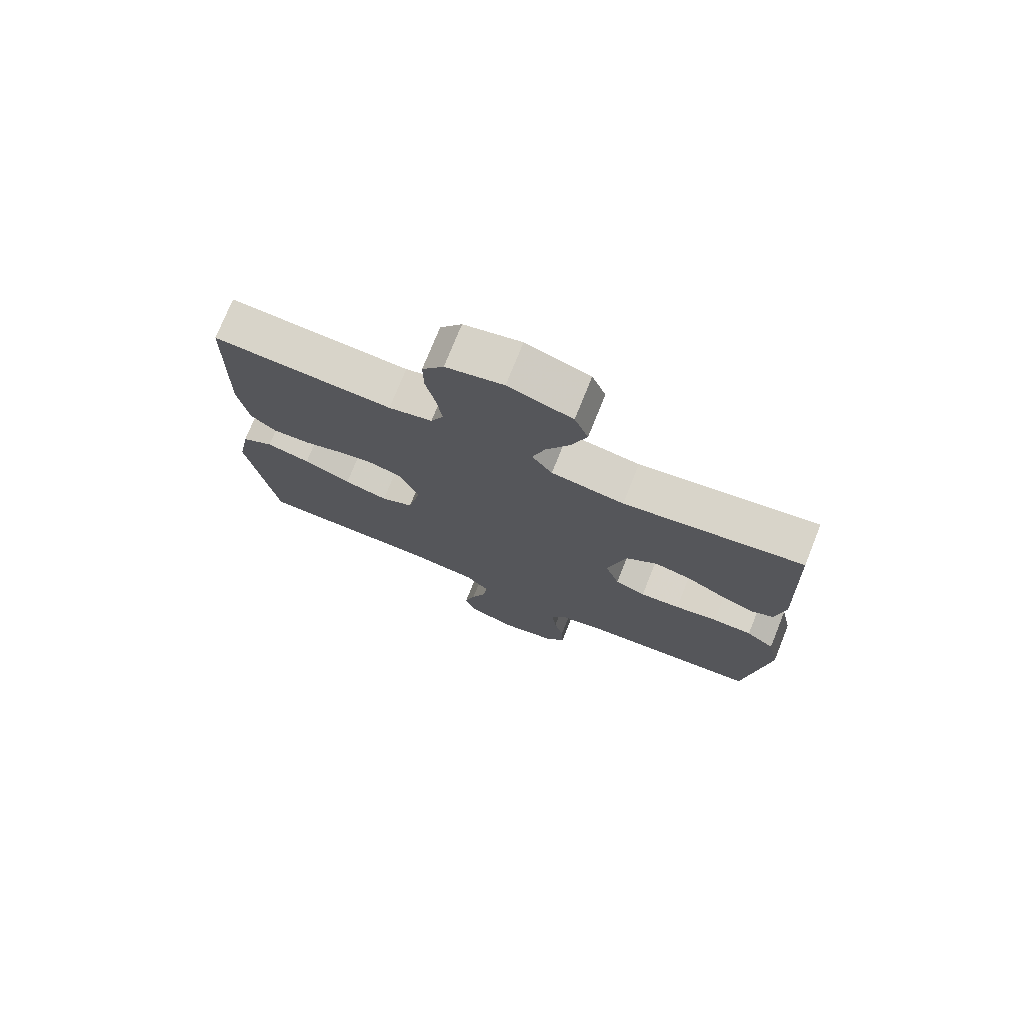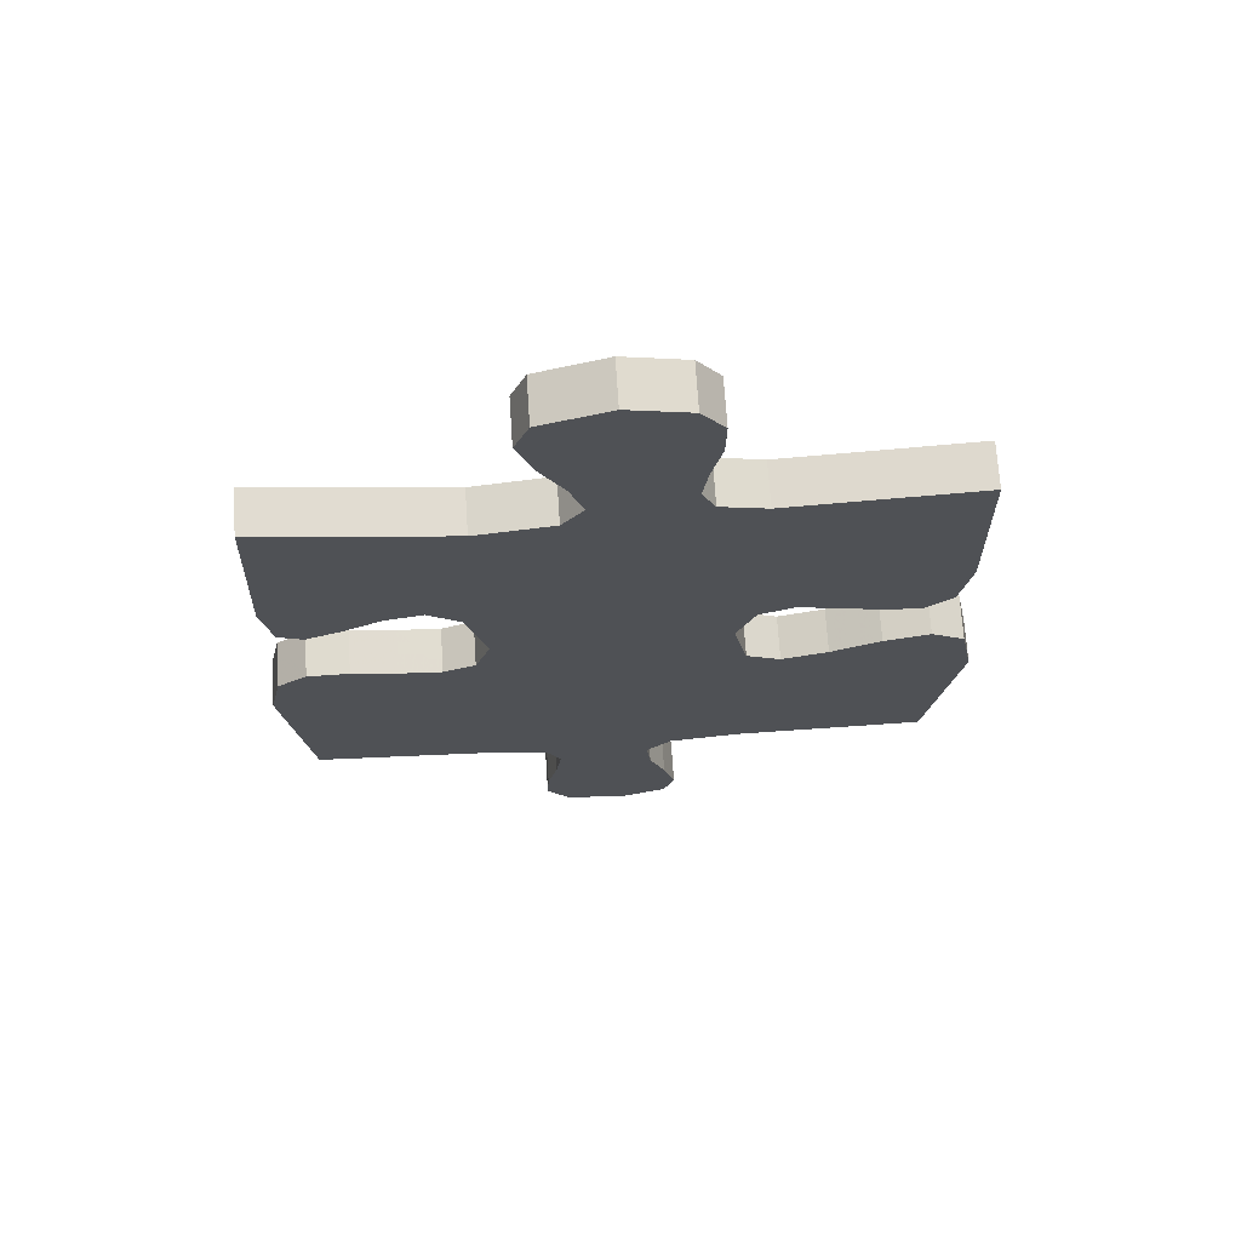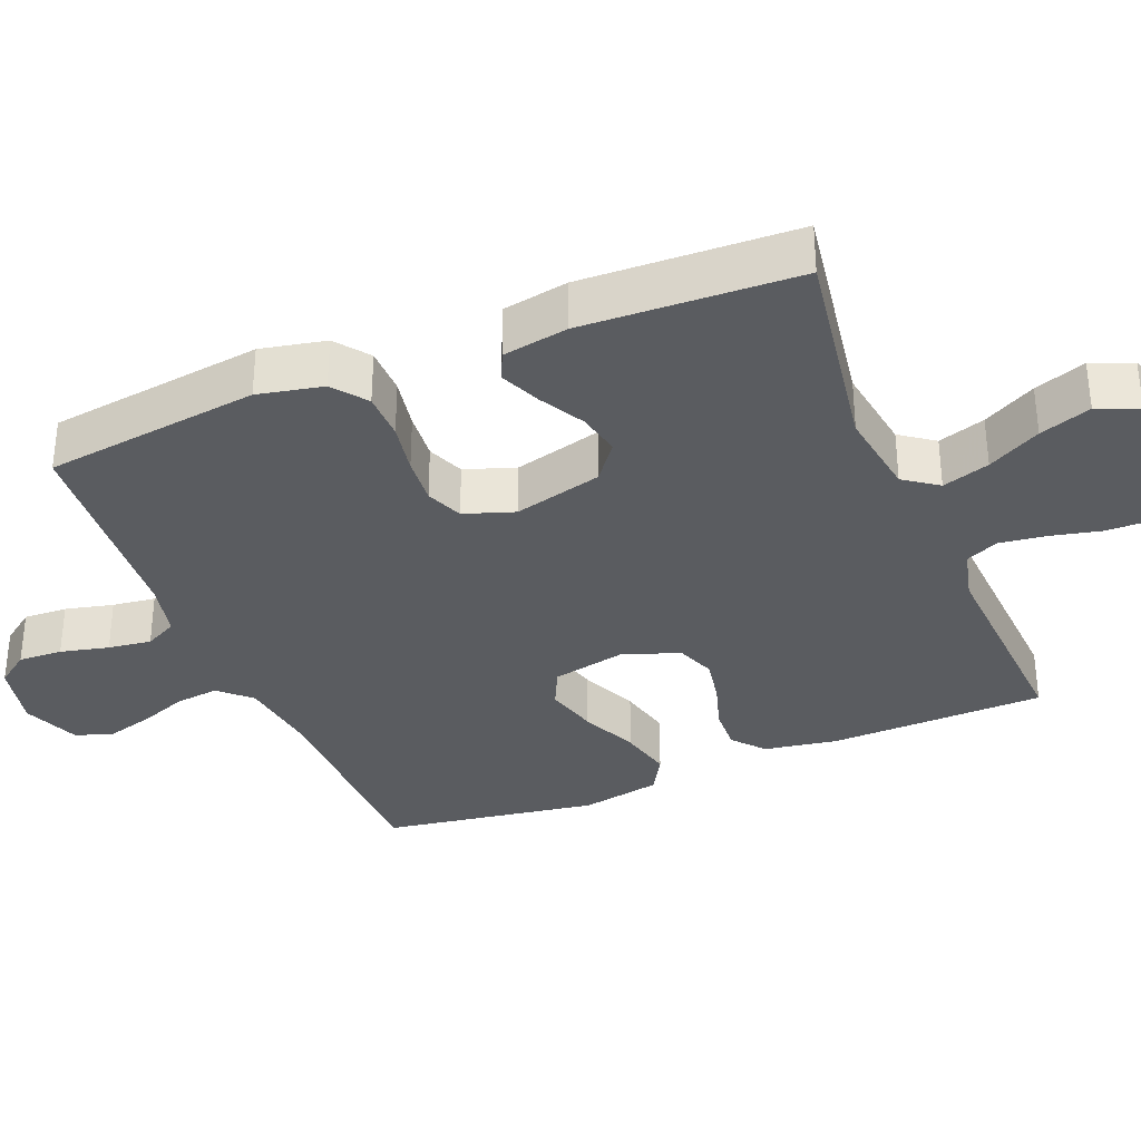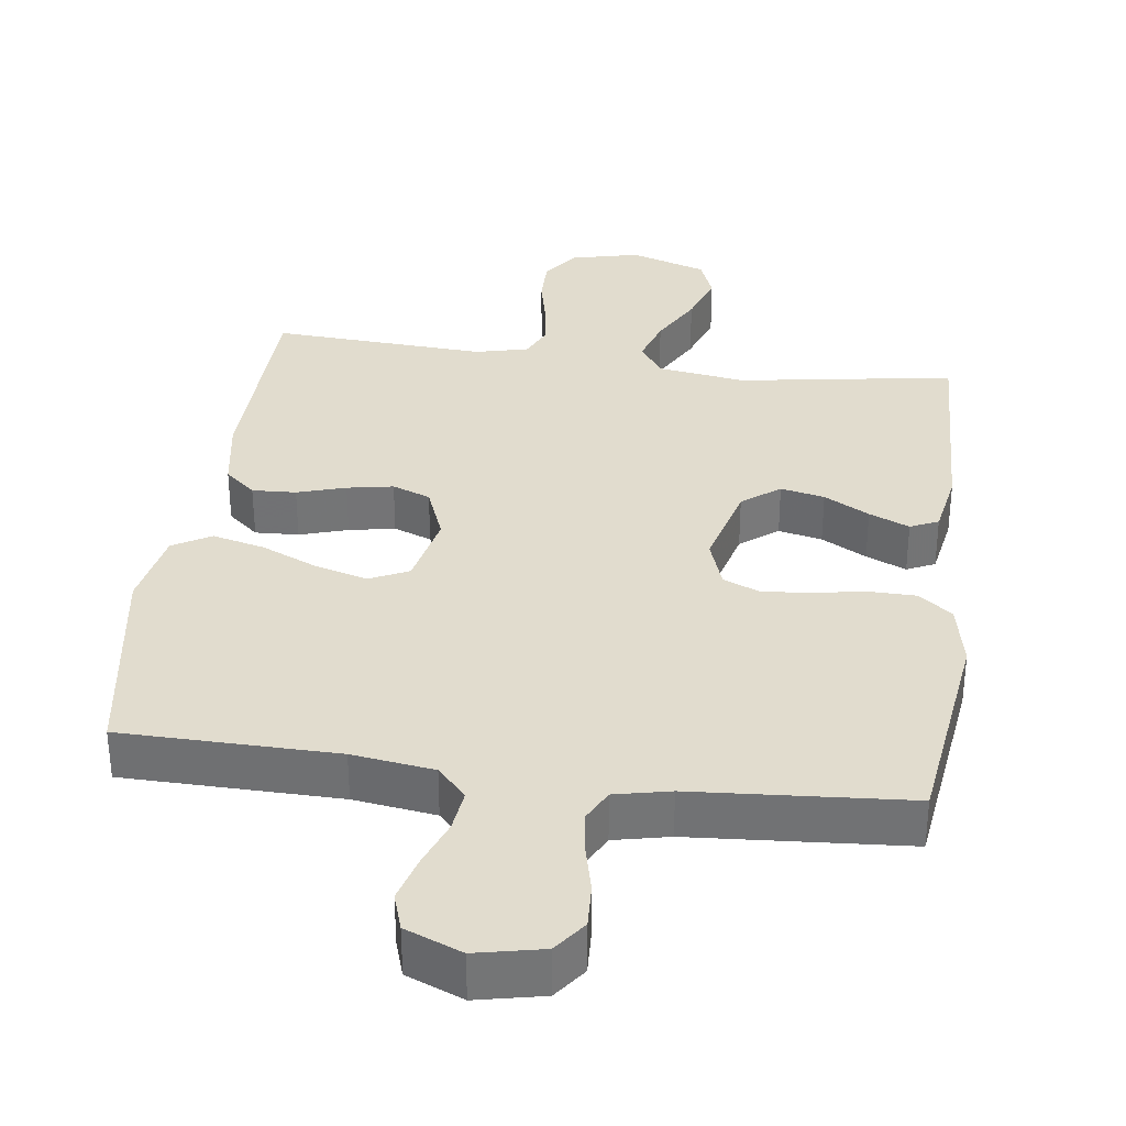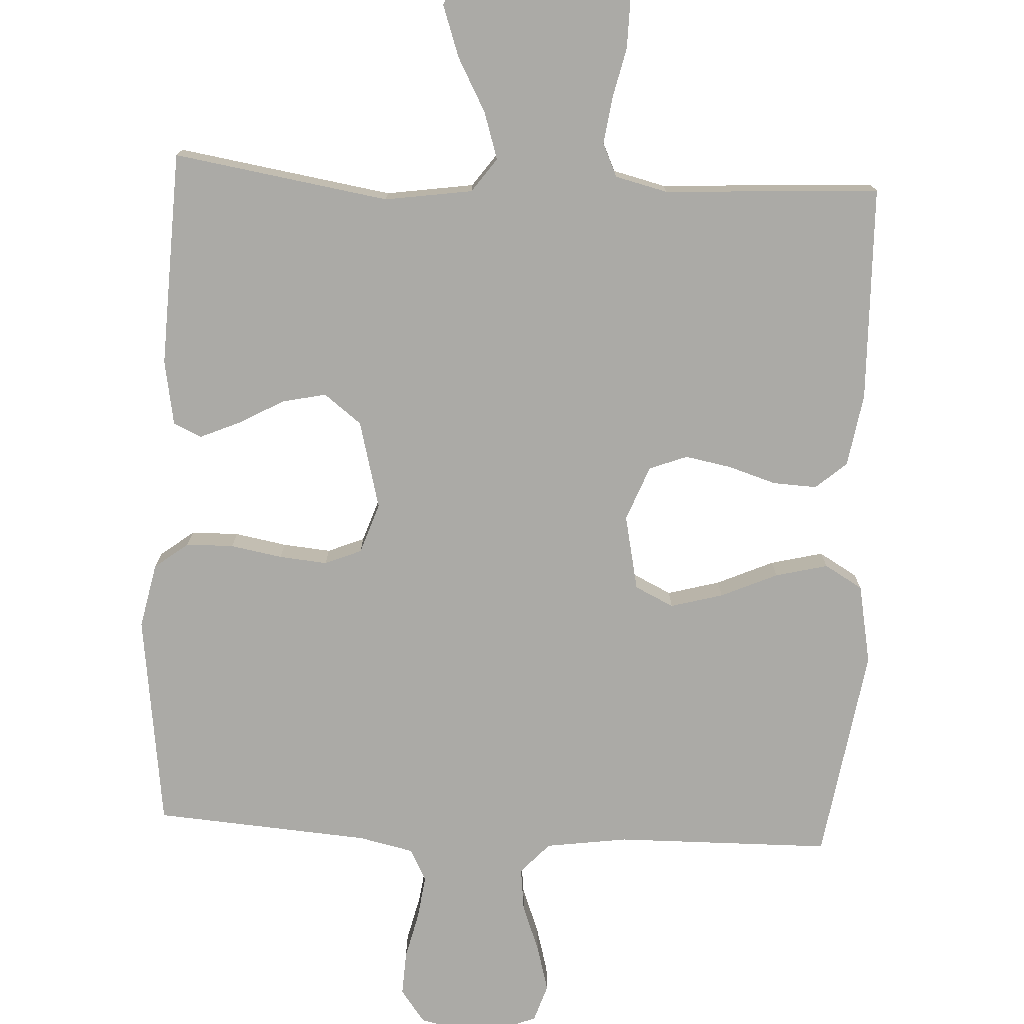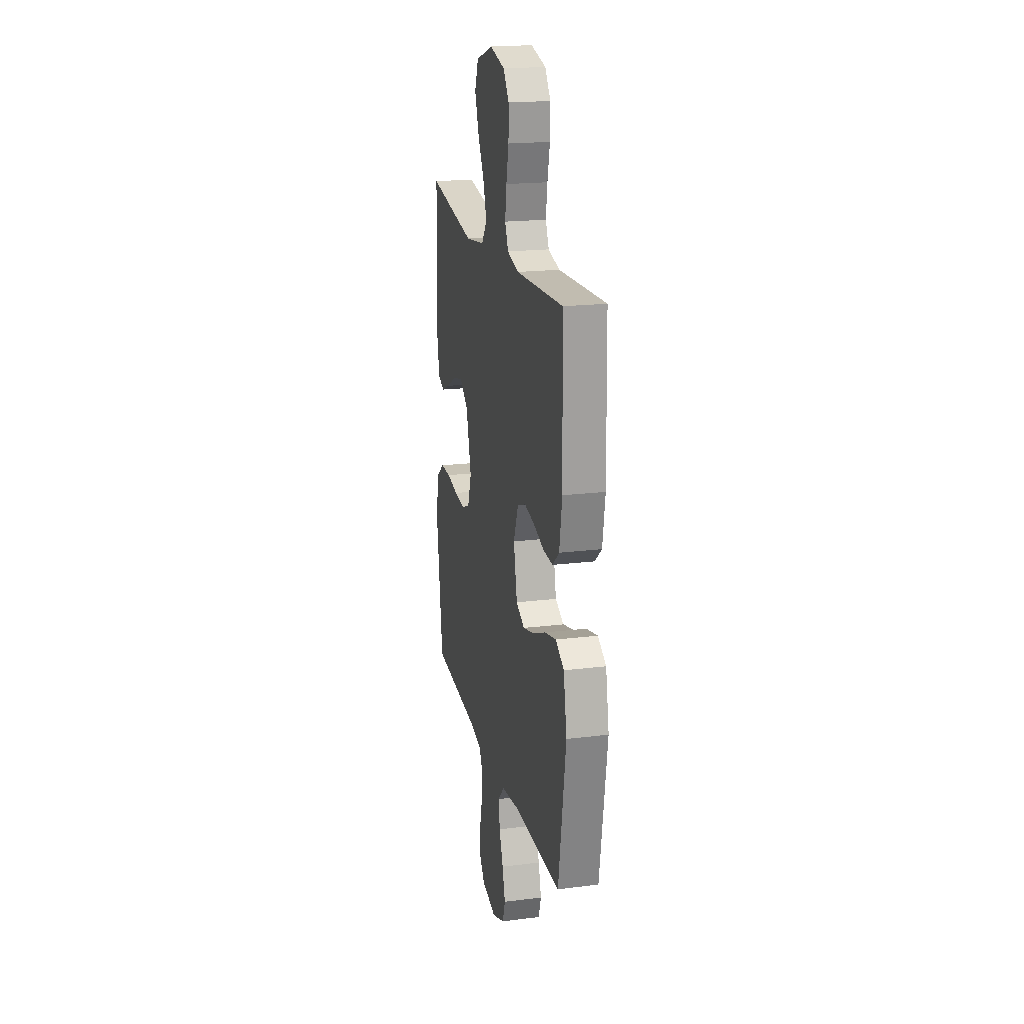
<metadata>
{"format":"obj","ext":"obj","renderer":"f3d","projection":"perspective","resolution":1024,"background":"white","views":[{"elev":75.1,"azim":-158.1,"up":"+Z"},{"elev":70.1,"azim":-3.8,"up":"+Z"},{"elev":-34.0,"azim":-67.8,"up":"+Y"},{"elev":34.0,"azim":-172.3,"up":"+Y"},{"elev":-75.8,"azim":-2.9,"up":"+Y"},{"elev":19.9,"azim":77.1,"up":"+Z"}]}
</metadata>
<code>
v 0.5 0.07 0.5
v 0.507 0.07 0.2
v 0.49 0.07 0.098
v 0.447 0.07 0.061
v 0.386 0.07 0.064
v 0.319 0.07 0.085
v 0.255 0.07 0.097
v 0.202 0.07 0.077
v 0.172 0.07 0
v 0.194 0.07 -0.105
v 0.248 0.07 -0.131
v 0.321 0.07 -0.111
v 0.4 0.07 -0.076
v 0.473 0.07 -0.058
v 0.526 0.07 -0.089
v 0.547 0.07 -0.2
v 0.5 0.07 -0.5
v 0.2 0.07 -0.504
v 0.086 0.07 -0.52
v 0.046 0.07 -0.563
v 0.053 0.07 -0.623
v 0.078 0.07 -0.689
v 0.096 0.07 -0.754
v 0.079 0.07 -0.806
v 0 0.07 -0.838
v -0.093 0.07 -0.818
v -0.127 0.07 -0.772
v -0.124 0.07 -0.711
v -0.108 0.07 -0.644
v -0.1 0.07 -0.584
v -0.123 0.07 -0.539
v -0.2 0.07 -0.522
v -0.5 0.07 -0.5
v -0.539 0.07 -0.2
v -0.52 0.07 -0.109
v -0.473 0.07 -0.073
v -0.407 0.07 -0.072
v -0.335 0.07 -0.085
v -0.268 0.07 -0.091
v -0.217 0.07 -0.07
v -0.193 0.07 0
v -0.225 0.07 0.123
v -0.277 0.07 0.163
v -0.338 0.07 0.15
v -0.401 0.07 0.115
v -0.457 0.07 0.091
v -0.496 0.07 0.109
v -0.512 0.07 0.2
v -0.5 0.07 0.5
v -0.2 0.07 0.452
v -0.078 0.07 0.47
v -0.044 0.07 0.517
v -0.065 0.07 0.583
v -0.105 0.07 0.657
v -0.13 0.07 0.729
v -0.107 0.07 0.787
v 0 0.07 0.822
v 0.096 0.07 0.799
v 0.132 0.07 0.749
v 0.131 0.07 0.682
v 0.115 0.07 0.612
v 0.106 0.07 0.547
v 0.127 0.07 0.501
v 0.2 0.07 0.483
v 0.5 0 0.5
v 0.507 0 0.2
v 0.49 0 0.098
v 0.447 0 0.061
v 0.386 0 0.064
v 0.319 0 0.085
v 0.255 0 0.097
v 0.202 0 0.077
v 0.172 0 0
v 0.194 0 -0.105
v 0.248 0 -0.131
v 0.321 0 -0.111
v 0.4 0 -0.076
v 0.473 0 -0.058
v 0.526 0 -0.089
v 0.547 0 -0.2
v 0.5 0 -0.5
v 0.2 0 -0.504
v 0.086 0 -0.52
v 0.046 0 -0.563
v 0.053 0 -0.623
v 0.078 0 -0.689
v 0.096 0 -0.754
v 0.079 0 -0.806
v 0 0 -0.838
v -0.093 0 -0.818
v -0.127 0 -0.772
v -0.124 0 -0.711
v -0.108 0 -0.644
v -0.1 0 -0.584
v -0.123 0 -0.539
v -0.2 0 -0.522
v -0.5 0 -0.5
v -0.539 0 -0.2
v -0.52 0 -0.109
v -0.473 0 -0.073
v -0.407 0 -0.072
v -0.335 0 -0.085
v -0.268 0 -0.091
v -0.217 0 -0.07
v -0.193 0 0
v -0.225 0 0.123
v -0.277 0 0.163
v -0.338 0 0.15
v -0.401 0 0.115
v -0.457 0 0.091
v -0.496 0 0.109
v -0.512 0 0.2
v -0.5 0 0.5
v -0.2 0 0.452
v -0.078 0 0.47
v -0.044 0 0.517
v -0.065 0 0.583
v -0.105 0 0.657
v -0.13 0 0.729
v -0.107 0 0.787
v 0 0 0.822
v 0.096 0 0.799
v 0.132 0 0.749
v 0.131 0 0.682
v 0.115 0 0.612
v 0.106 0 0.547
v 0.127 0 0.501
v 0.2 0 0.483
f 59 60 61
f 58 59 61
f 57 58 61
f 56 57 61
f 55 56 61
f 54 55 61
f 53 54 61
f 52 53 61 62
f 51 52 62 63
f 48 49 50
f 47 48 50
f 46 47 50
f 45 46 50
f 44 45 50
f 43 44 50 51
f 51 63 64
f 43 51 64
f 42 43 64
f 36 37 38
f 35 36 38
f 34 35 38
f 33 34 38
f 32 33 38
f 31 32 38 39
f 30 31 39 40
f 27 28 29
f 26 27 29
f 25 26 29
f 24 25 29
f 23 24 29
f 22 23 29
f 21 22 29
f 20 21 29 30
f 30 40 41
f 20 30 41
f 19 20 41
f 16 17 18
f 15 16 18
f 14 15 18
f 13 14 18
f 12 13 18
f 11 12 18 19
f 4 5 6
f 3 4 6
f 2 3 6
f 1 2 6
f 64 1 6
f 64 6 7
f 42 64 7 8
f 41 42 8 9
f 10 11 19 41
f 9 10 41
f 125 124 123
f 125 123 122
f 125 122 121
f 125 121 120
f 125 120 119
f 125 119 118
f 125 118 117
f 126 125 117 116
f 127 126 116 115
f 114 113 112
f 114 112 111
f 114 111 110
f 114 110 109
f 114 109 108
f 115 114 108 107
f 128 127 115
f 128 115 107
f 128 107 106
f 102 101 100
f 102 100 99
f 102 99 98
f 102 98 97
f 102 97 96
f 103 102 96 95
f 104 103 95 94
f 93 92 91
f 93 91 90
f 93 90 89
f 93 89 88
f 93 88 87
f 93 87 86
f 93 86 85
f 94 93 85 84
f 105 104 94
f 105 94 84
f 105 84 83
f 82 81 80
f 82 80 79
f 82 79 78
f 82 78 77
f 82 77 76
f 83 82 76 75
f 70 69 68
f 70 68 67
f 70 67 66
f 70 66 65
f 70 65 128
f 71 70 128
f 72 71 128 106
f 73 72 106 105
f 105 83 75 74
f 105 74 73
f 1 65 66 2
f 2 66 67 3
f 3 67 68 4
f 4 68 69 5
f 5 69 70 6
f 6 70 71 7
f 7 71 72 8
f 8 72 73 9
f 9 73 74 10
f 10 74 75 11
f 11 75 76 12
f 12 76 77 13
f 13 77 78 14
f 14 78 79 15
f 15 79 80 16
f 16 80 81 17
f 17 81 82 18
f 18 82 83 19
f 19 83 84 20
f 20 84 85 21
f 21 85 86 22
f 22 86 87 23
f 23 87 88 24
f 24 88 89 25
f 25 89 90 26
f 26 90 91 27
f 27 91 92 28
f 28 92 93 29
f 29 93 94 30
f 30 94 95 31
f 31 95 96 32
f 32 96 97 33
f 33 97 98 34
f 34 98 99 35
f 35 99 100 36
f 36 100 101 37
f 37 101 102 38
f 38 102 103 39
f 39 103 104 40
f 40 104 105 41
f 41 105 106 42
f 42 106 107 43
f 43 107 108 44
f 44 108 109 45
f 45 109 110 46
f 46 110 111 47
f 47 111 112 48
f 48 112 113 49
f 49 113 114 50
f 50 114 115 51
f 51 115 116 52
f 52 116 117 53
f 53 117 118 54
f 54 118 119 55
f 55 119 120 56
f 56 120 121 57
f 57 121 122 58
f 58 122 123 59
f 59 123 124 60
f 60 124 125 61
f 61 125 126 62
f 62 126 127 63
f 63 127 128 64
f 64 128 65 1

</code>
